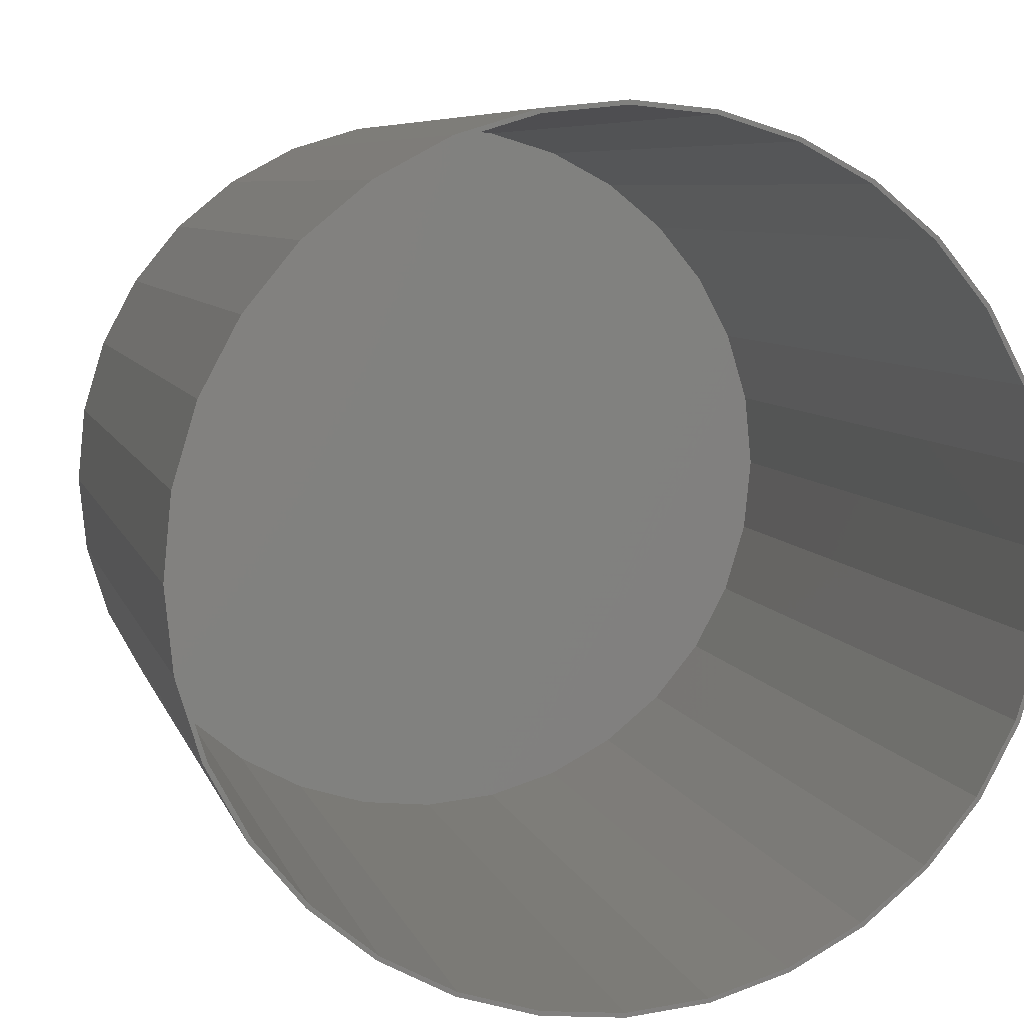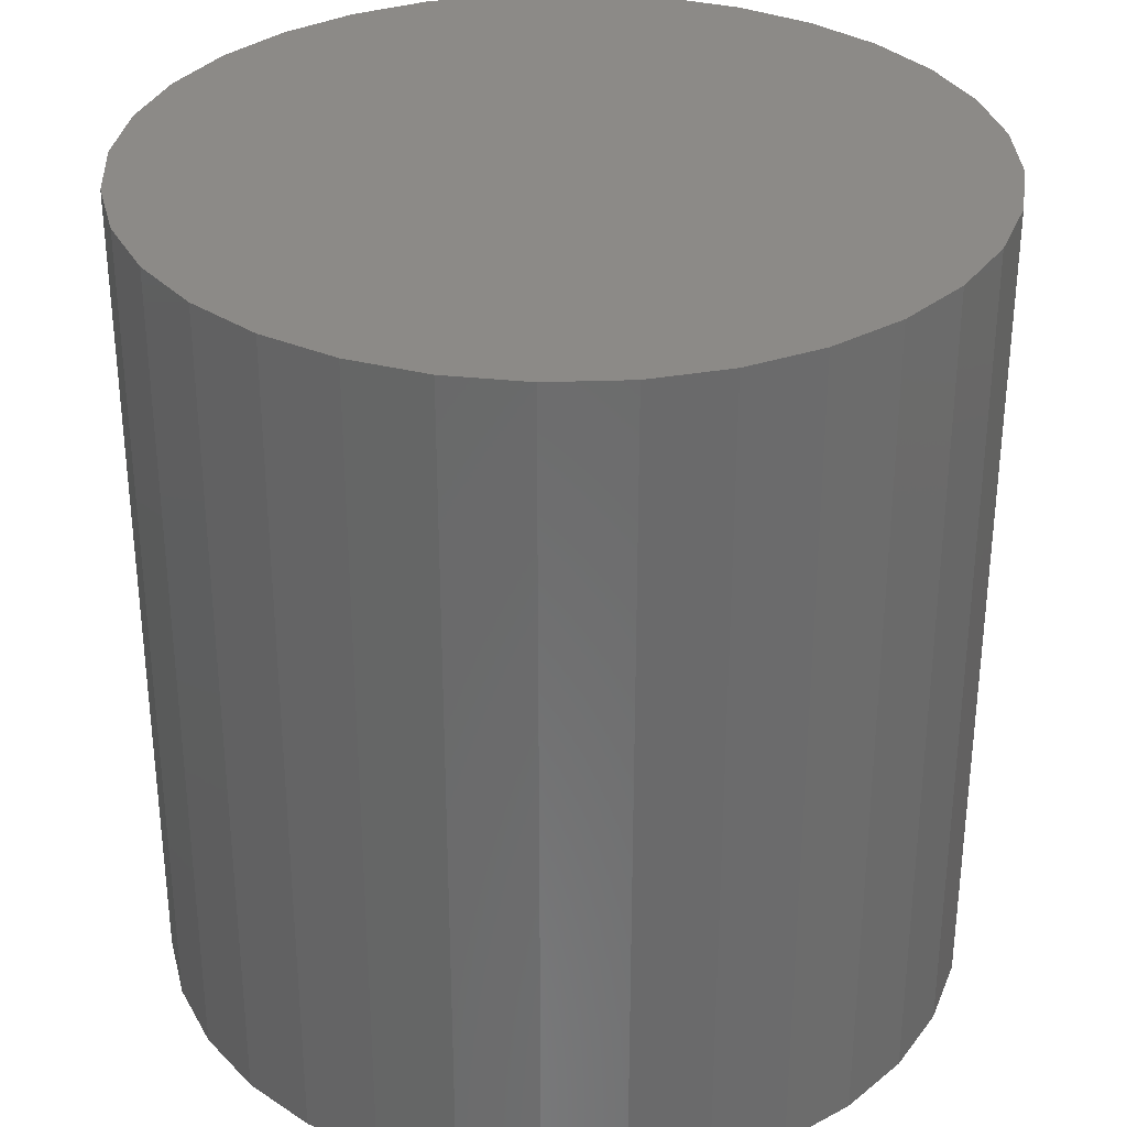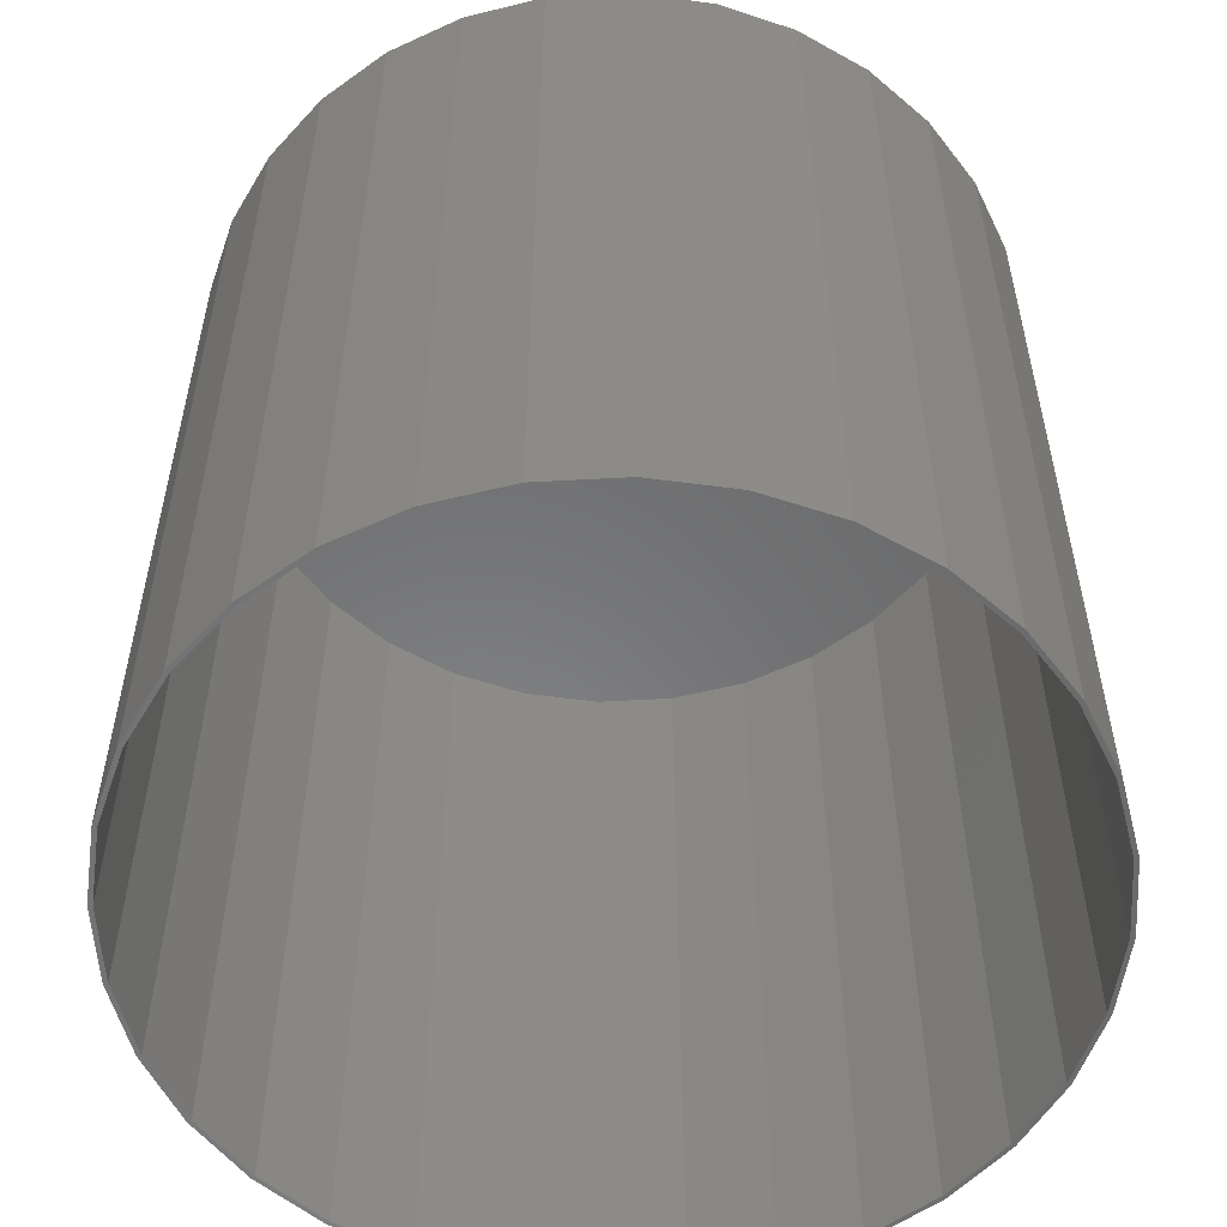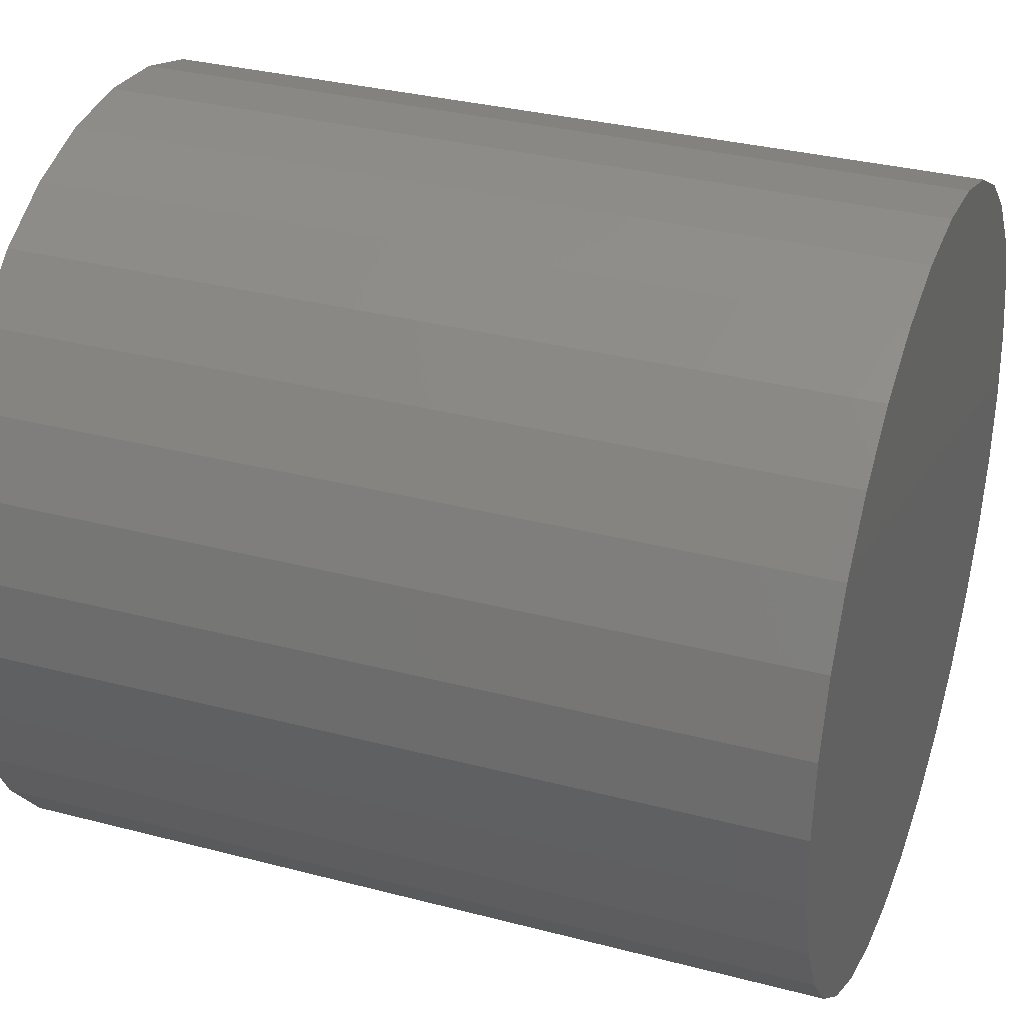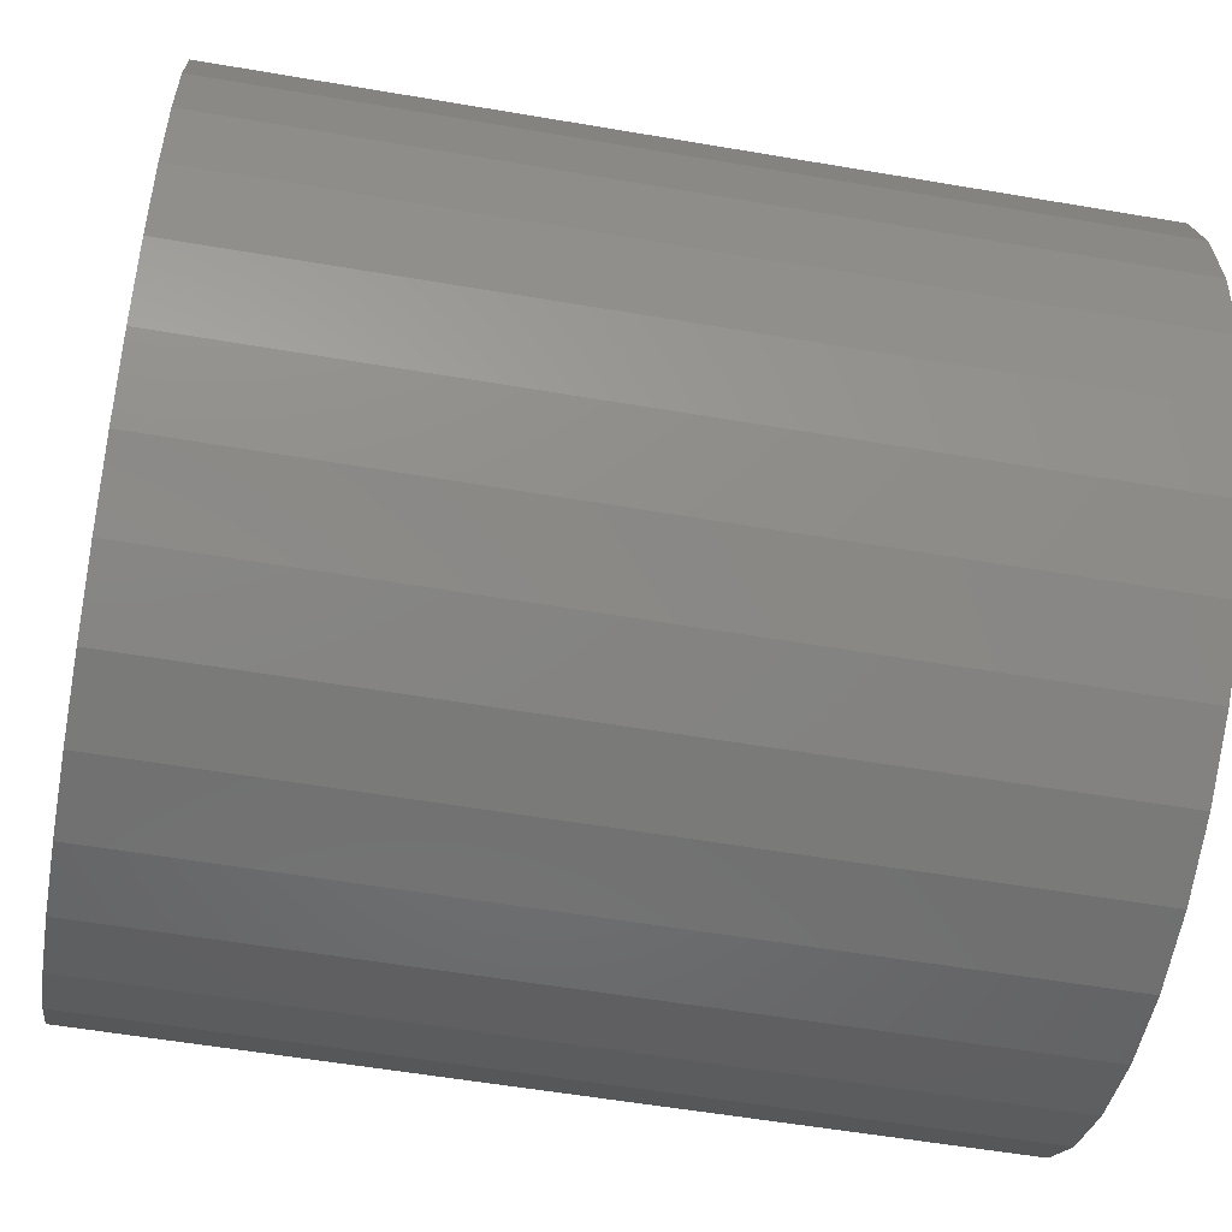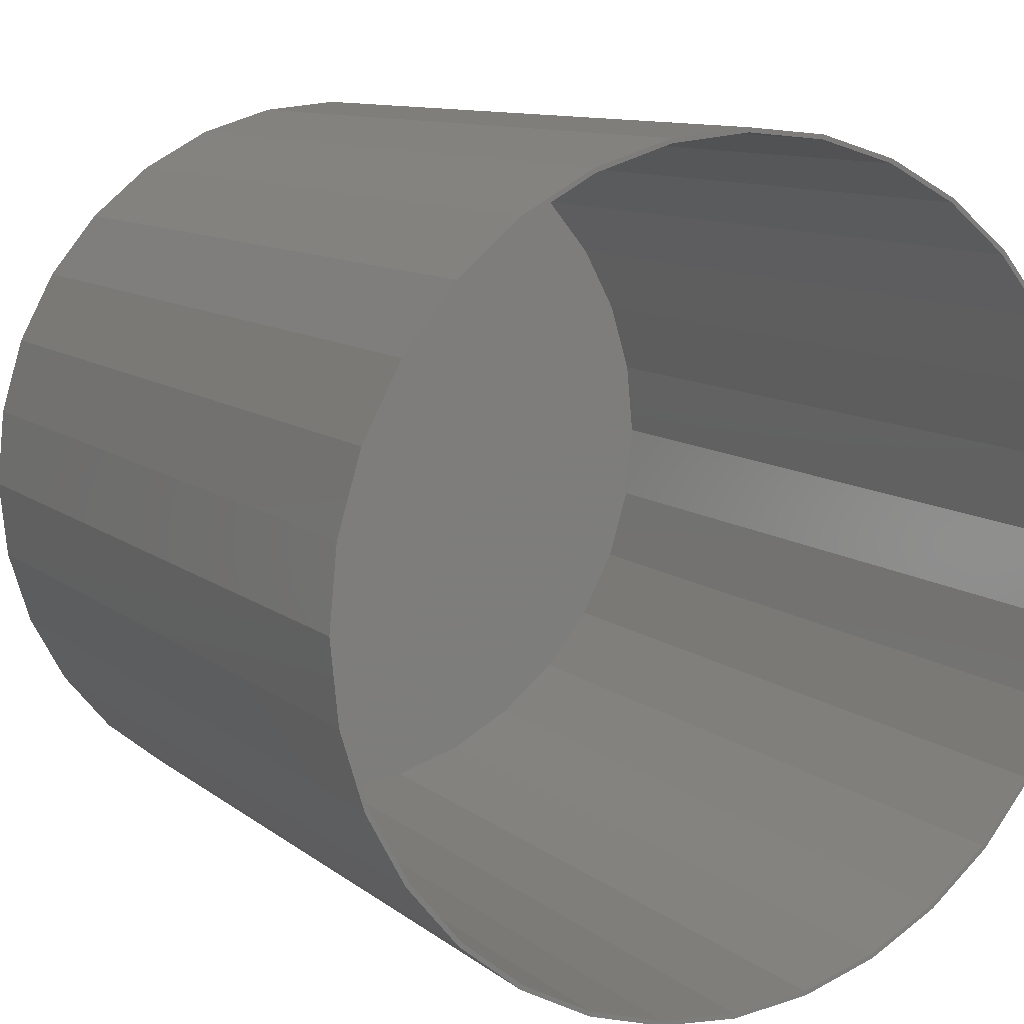
<metadata>
{"format":"stl","ext":"stl","renderer":"f3d","projection":"perspective","resolution":1024,"background":"white","views":[{"elev":6.9,"azim":-13.9,"up":"+Z"},{"elev":32.4,"azim":-42.1,"up":"+Y"},{"elev":-55.5,"azim":-2.3,"up":"+Y"},{"elev":32.7,"azim":110.0,"up":"+Z"},{"elev":-55.9,"azim":-100.2,"up":"+Z"},{"elev":10.4,"azim":-29.1,"up":"+Z"}]}
</metadata>
<code>
# stl→obj: 128 verts, 252 faces
v -0.1295 -0.75 0.7085
v 0.01143 -0.75 0.7146
v 0.01143 -0.75 0.7224
v -0.128 -0.75 0.7008
v -0.265 -0.75 0.6674
v -0.262 -0.75 0.6602
v -0.3899 -0.75 0.6006
v -0.3856 -0.75 0.5941
v -0.4994 -0.75 0.5108
v -0.4938 -0.75 0.5053
v -0.5892 -0.75 0.4013
v -0.5827 -0.75 0.397
v -0.656 -0.75 0.2764
v -0.6487 -0.75 0.2734
v -0.6971 -0.75 0.1409
v -0.6894 -0.75 0.1394
v -0.6487 -0.75 -0.2734
v -0.6894 -0.75 -0.1394
v -0.6971 -0.75 -0.1409
v -0.656 -0.75 -0.2764
v -0.5827 -0.75 -0.397
v -0.5892 -0.75 -0.4013
v -0.4938 -0.75 -0.5053
v -0.4994 -0.75 -0.5108
v -0.3856 -0.75 -0.5941
v -0.3899 -0.75 -0.6006
v -0.262 -0.75 -0.6602
v -0.265 -0.75 -0.6674
v -0.128 -0.75 -0.7008
v -0.1295 -0.75 -0.7085
v 0.01143 -0.75 -0.7146
v 0.01143 -0.75 -0.7224
v 0.1524 -0.75 0.7085
v 0.1508 -0.75 0.7008
v 0.2879 -0.75 0.6674
v 0.2849 -0.75 0.6602
v 0.4128 -0.75 0.6006
v 0.4084 -0.75 0.5941
v 0.5222 -0.75 0.5108
v 0.5167 -0.75 0.5053
v 0.6121 -0.75 0.4013
v 0.6056 -0.75 0.397
v 0.6788 -0.75 0.2764
v 0.6716 -0.75 0.2734
v 0.7199 -0.75 0.1409
v 0.7123 -0.75 0.1394
v 0.726 -0.75 -8.799e-17
v 0.7199 -0.75 -0.1409
v 0.7123 -0.75 -0.1394
v 0.6716 -0.75 -0.2734
v 0.6788 -0.75 -0.2764
v 0.6056 -0.75 -0.397
v 0.6121 -0.75 -0.4013
v 0.5167 -0.75 -0.5053
v 0.5222 -0.75 -0.5108
v 0.4084 -0.75 -0.5941
v 0.4128 -0.75 -0.6006
v 0.2849 -0.75 -0.6602
v 0.2879 -0.75 -0.6674
v 0.1508 -0.75 -0.7008
v 0.1524 -0.75 -0.7085
v 0.7338 -0.75 -8.846e-17
v -0.7109 -0.75 8.846e-17
v -0.7031 -0.75 8.703e-17
v 0.01143 0.7422 -0.7146
v 0.1508 0.7422 -0.7008
v 0.2849 0.7422 -0.6602
v 0.4084 0.7422 -0.5941
v 0.5167 0.7422 -0.5053
v 0.6056 0.7422 -0.397
v 0.6716 0.7422 -0.2734
v 0.7123 0.7422 -0.1394
v 0.726 0.7422 -2.63e-16
v -0.128 0.7422 -0.7008
v -0.262 0.7422 -0.6602
v -0.3856 0.7422 -0.5941
v -0.4938 0.7422 -0.5053
v -0.5827 0.7422 -0.397
v -0.6487 0.7422 -0.2734
v -0.6894 0.7422 -0.1394
v -0.7031 0.7422 8.703e-17
v 0.01143 0.7422 0.7146
v -0.128 0.7422 0.7008
v -0.262 0.7422 0.6602
v -0.3856 0.7422 0.5941
v -0.4938 0.7422 0.5053
v -0.5827 0.7422 0.397
v -0.6487 0.7422 0.2734
v -0.6894 0.7422 0.1394
v 0.1508 0.7422 0.7008
v 0.2849 0.7422 0.6602
v 0.4084 0.7422 0.5941
v 0.5167 0.7422 0.5053
v 0.6056 0.7422 0.397
v 0.6716 0.7422 0.2734
v 0.7123 0.7422 0.1394
v 0.01143 0.75 0.7224
v 0.1524 0.75 0.7085
v -0.1295 0.75 0.7085
v 0.01143 0.75 -0.7224
v -0.1295 0.75 -0.7085
v 0.1524 0.75 -0.7085
v -0.265 0.75 -0.6674
v 0.2879 0.75 -0.6674
v -0.3899 0.75 -0.6006
v 0.4128 0.75 -0.6006
v -0.4994 0.75 -0.5108
v 0.5222 0.75 -0.5108
v -0.5892 0.75 -0.4013
v 0.6121 0.75 -0.4013
v -0.656 0.75 -0.2764
v 0.6788 0.75 -0.2764
v -0.6971 0.75 -0.1409
v 0.7199 0.75 -0.1409
v -0.7109 0.75 8.846e-17
v 0.7338 0.75 -8.846e-17
v -0.6971 0.75 0.1409
v 0.7199 0.75 0.1409
v -0.656 0.75 0.2764
v 0.6788 0.75 0.2764
v -0.5892 0.75 0.4013
v 0.6121 0.75 0.4013
v -0.4994 0.75 0.5108
v 0.5222 0.75 0.5108
v -0.3899 0.75 0.6006
v 0.4128 0.75 0.6006
v -0.265 0.75 0.6674
v 0.2879 0.75 0.6674
f 1 2 3
f 4 2 1
f 1 5 4
f 4 5 6
f 6 5 7
f 6 7 8
f 8 7 9
f 8 9 10
f 10 9 11
f 10 11 12
f 12 11 13
f 12 13 14
f 14 13 15
f 14 15 16
f 17 18 19
f 19 20 17
f 21 17 20
f 20 22 21
f 23 21 22
f 22 24 23
f 25 23 24
f 24 26 25
f 27 25 26
f 26 28 27
f 29 27 28
f 28 30 29
f 29 30 31
f 31 30 32
f 2 33 3
f 33 2 34
f 33 34 35
f 34 36 35
f 37 35 36
f 36 38 37
f 39 37 38
f 38 40 39
f 41 39 40
f 40 42 41
f 43 41 42
f 42 44 43
f 45 43 44
f 44 46 45
f 47 45 46
f 48 49 50
f 48 50 51
f 51 50 52
f 51 52 53
f 53 52 54
f 53 54 55
f 55 54 56
f 55 56 57
f 57 56 58
f 57 58 59
f 59 58 60
f 59 60 61
f 60 31 61
f 61 31 32
f 62 45 47
f 62 47 49
f 62 49 48
f 63 19 18
f 63 18 64
f 63 64 16
f 63 16 15
f 65 60 66
f 66 60 58
f 66 58 67
f 67 58 56
f 67 56 68
f 68 56 54
f 68 54 69
f 69 54 52
f 69 52 70
f 70 52 50
f 70 50 71
f 71 50 49
f 71 49 72
f 72 49 47
f 72 47 73
f 60 65 31
f 31 65 74
f 31 74 29
f 29 74 75
f 29 75 27
f 27 75 76
f 27 76 25
f 25 76 77
f 25 77 23
f 23 77 78
f 23 78 21
f 21 78 79
f 21 79 17
f 17 79 80
f 17 80 18
f 18 80 81
f 18 81 64
f 82 4 83
f 83 4 6
f 83 6 84
f 84 6 8
f 84 8 85
f 85 8 10
f 85 10 86
f 86 10 12
f 86 12 87
f 87 12 14
f 87 14 88
f 88 14 16
f 88 16 89
f 89 16 64
f 89 64 81
f 4 82 2
f 2 82 90
f 2 90 34
f 34 90 91
f 34 91 36
f 36 91 92
f 36 92 38
f 38 92 93
f 38 93 40
f 40 93 94
f 40 94 42
f 42 94 95
f 42 95 44
f 44 95 96
f 44 96 46
f 46 96 73
f 46 73 47
f 83 90 82
f 90 83 91
f 91 83 84
f 91 84 92
f 92 84 85
f 92 85 93
f 93 85 86
f 93 86 94
f 94 86 87
f 94 87 95
f 95 87 88
f 95 88 96
f 96 88 89
f 96 89 73
f 73 89 81
f 73 81 72
f 72 81 80
f 72 80 71
f 71 80 79
f 71 79 70
f 70 79 78
f 70 78 69
f 69 78 77
f 69 77 68
f 68 77 76
f 68 76 67
f 67 76 75
f 67 75 66
f 66 75 74
f 66 74 65
f 97 98 99
f 100 101 102
f 102 101 103
f 102 103 104
f 104 103 105
f 104 105 106
f 106 105 107
f 106 107 108
f 108 107 109
f 108 109 110
f 110 109 111
f 110 111 112
f 112 111 113
f 112 113 114
f 114 113 115
f 114 115 116
f 116 115 117
f 116 117 118
f 118 117 119
f 118 119 120
f 120 119 121
f 120 121 122
f 122 121 123
f 122 123 124
f 124 123 125
f 124 125 126
f 126 125 127
f 126 127 128
f 128 127 99
f 128 99 98
f 116 62 114
f 114 62 48
f 114 48 112
f 112 48 51
f 112 51 110
f 110 51 53
f 110 53 108
f 108 53 55
f 108 55 106
f 106 55 57
f 106 57 104
f 104 57 59
f 104 59 102
f 102 59 61
f 102 61 100
f 100 61 32
f 100 32 101
f 101 32 30
f 101 30 103
f 103 30 28
f 103 28 105
f 105 28 26
f 105 26 107
f 107 26 24
f 107 24 109
f 109 24 22
f 109 22 111
f 111 22 20
f 111 20 113
f 113 20 19
f 113 19 115
f 115 19 63
f 115 63 117
f 117 63 15
f 117 15 119
f 119 15 13
f 119 13 121
f 121 13 11
f 121 11 123
f 123 11 9
f 123 9 125
f 125 9 7
f 125 7 127
f 127 7 5
f 127 5 99
f 99 5 1
f 99 1 97
f 97 1 3
f 97 3 98
f 98 3 33
f 98 33 128
f 128 33 35
f 128 35 126
f 126 35 37
f 126 37 124
f 124 37 39
f 124 39 122
f 122 39 41
f 122 41 120
f 120 41 43
f 120 43 118
f 118 43 45
f 118 45 116
f 116 45 62

</code>
